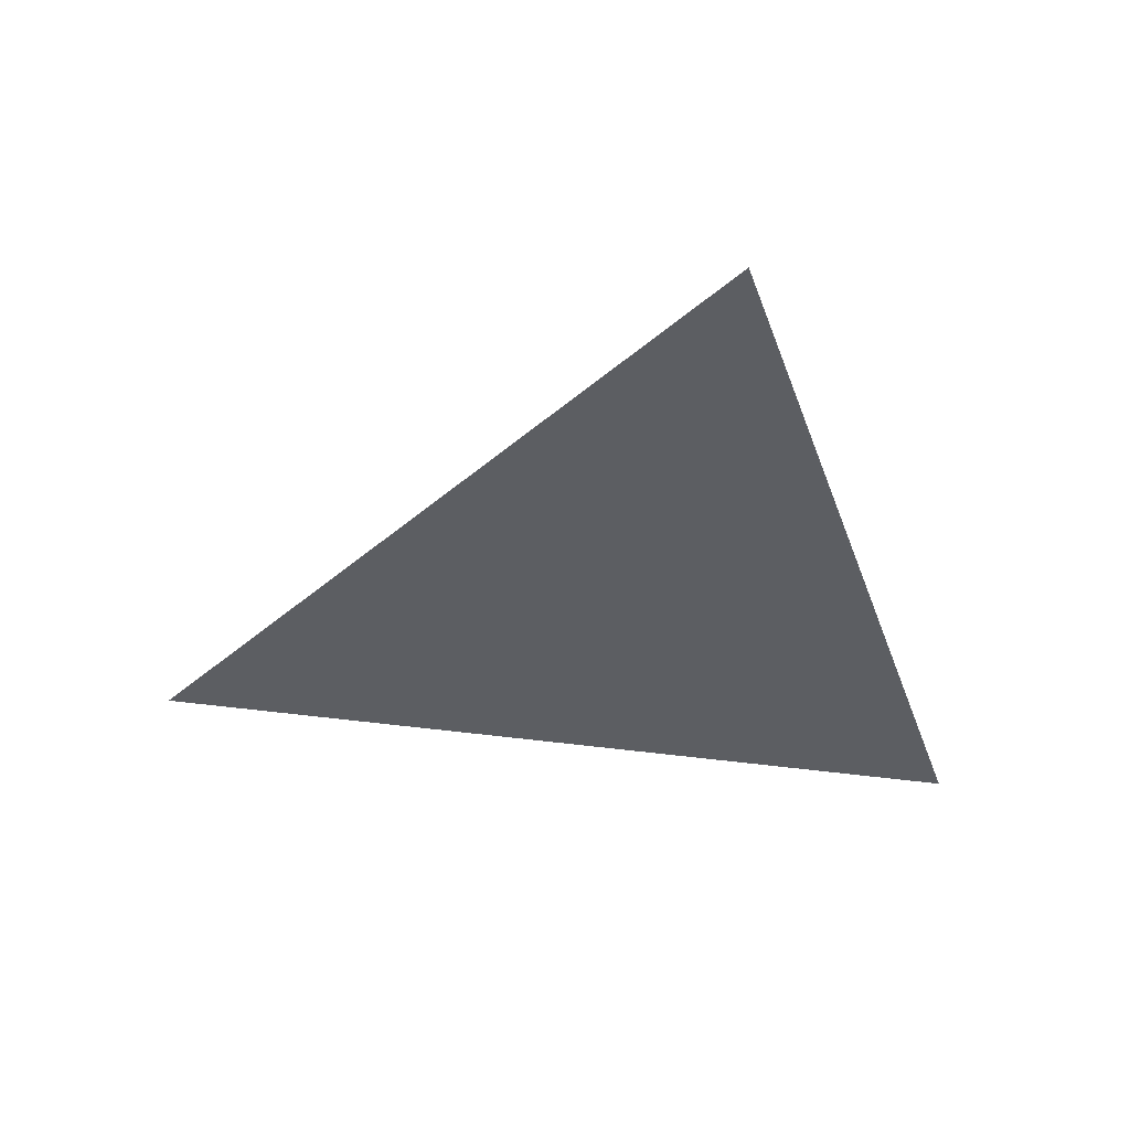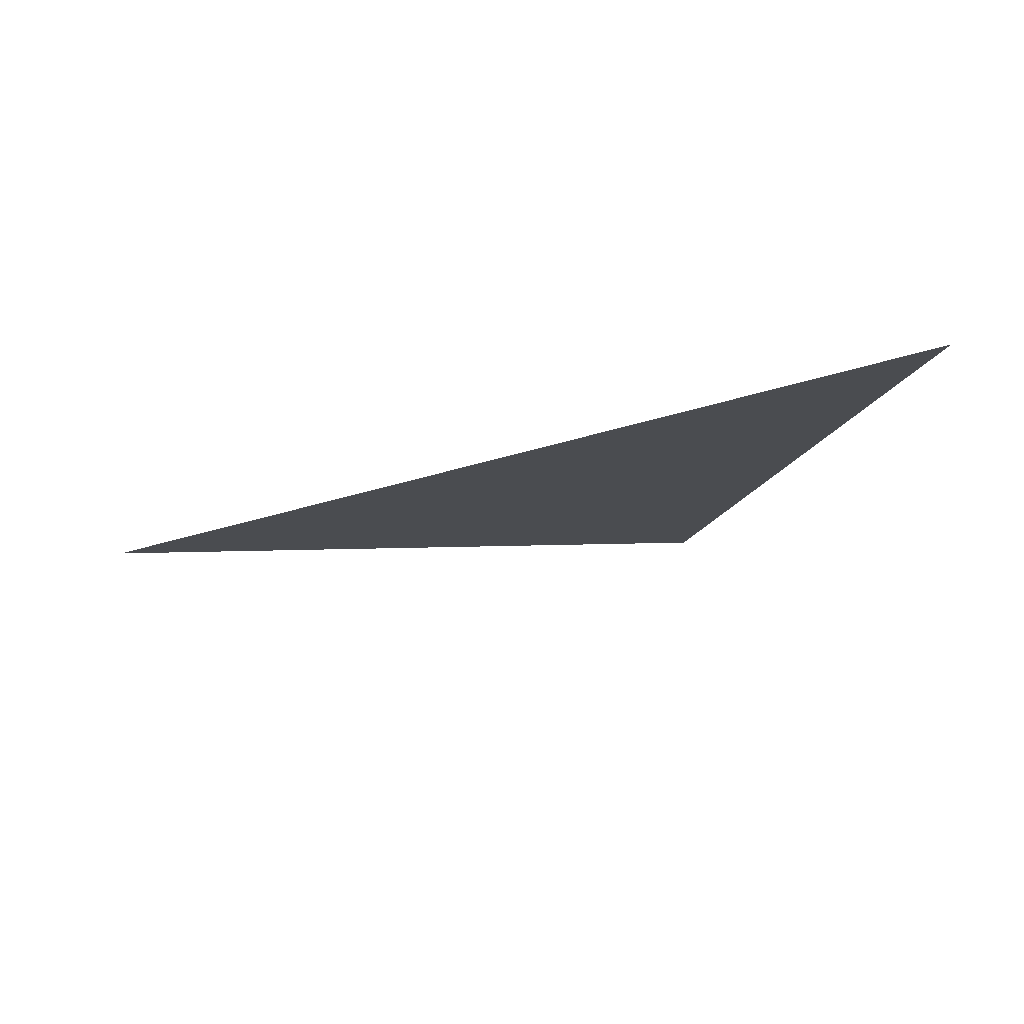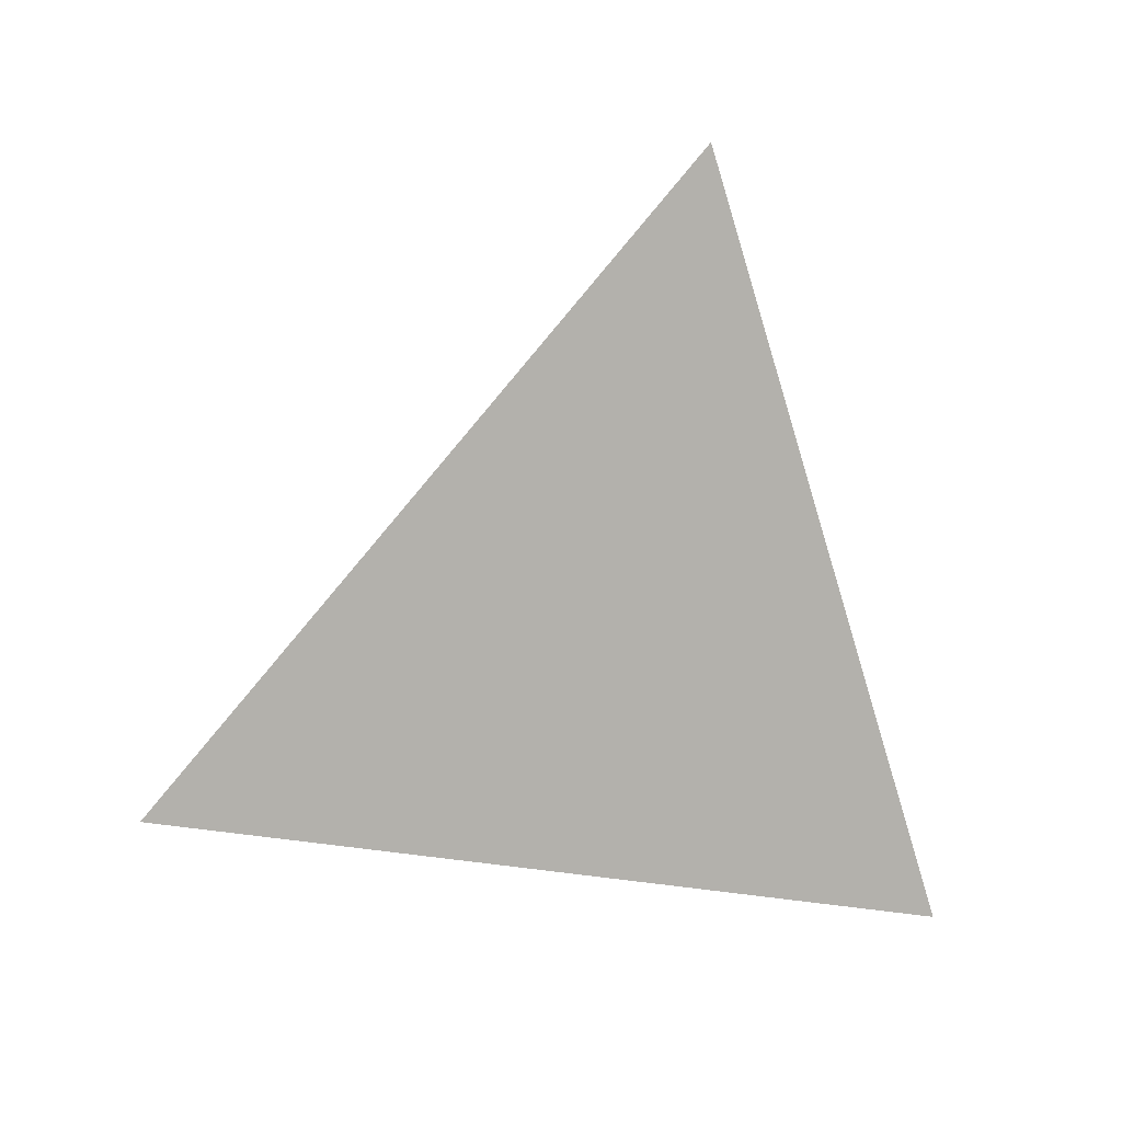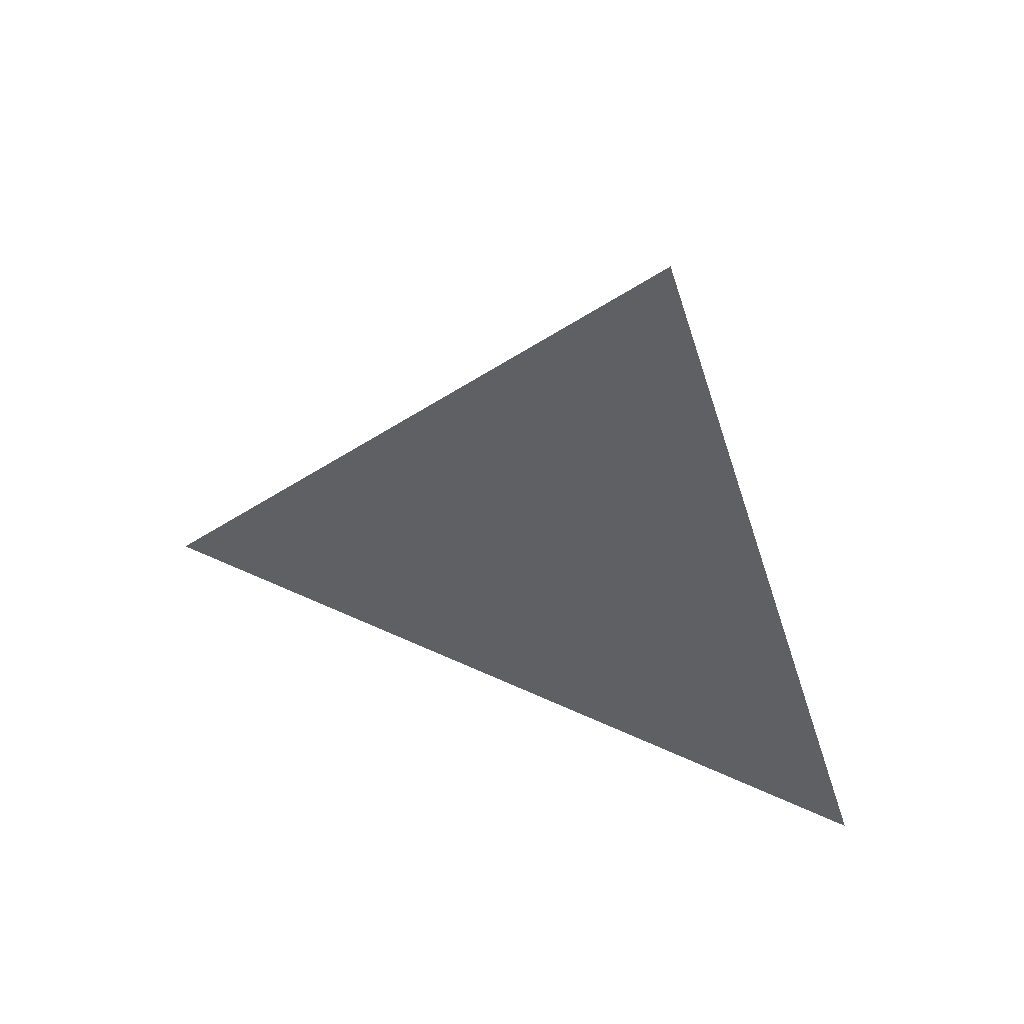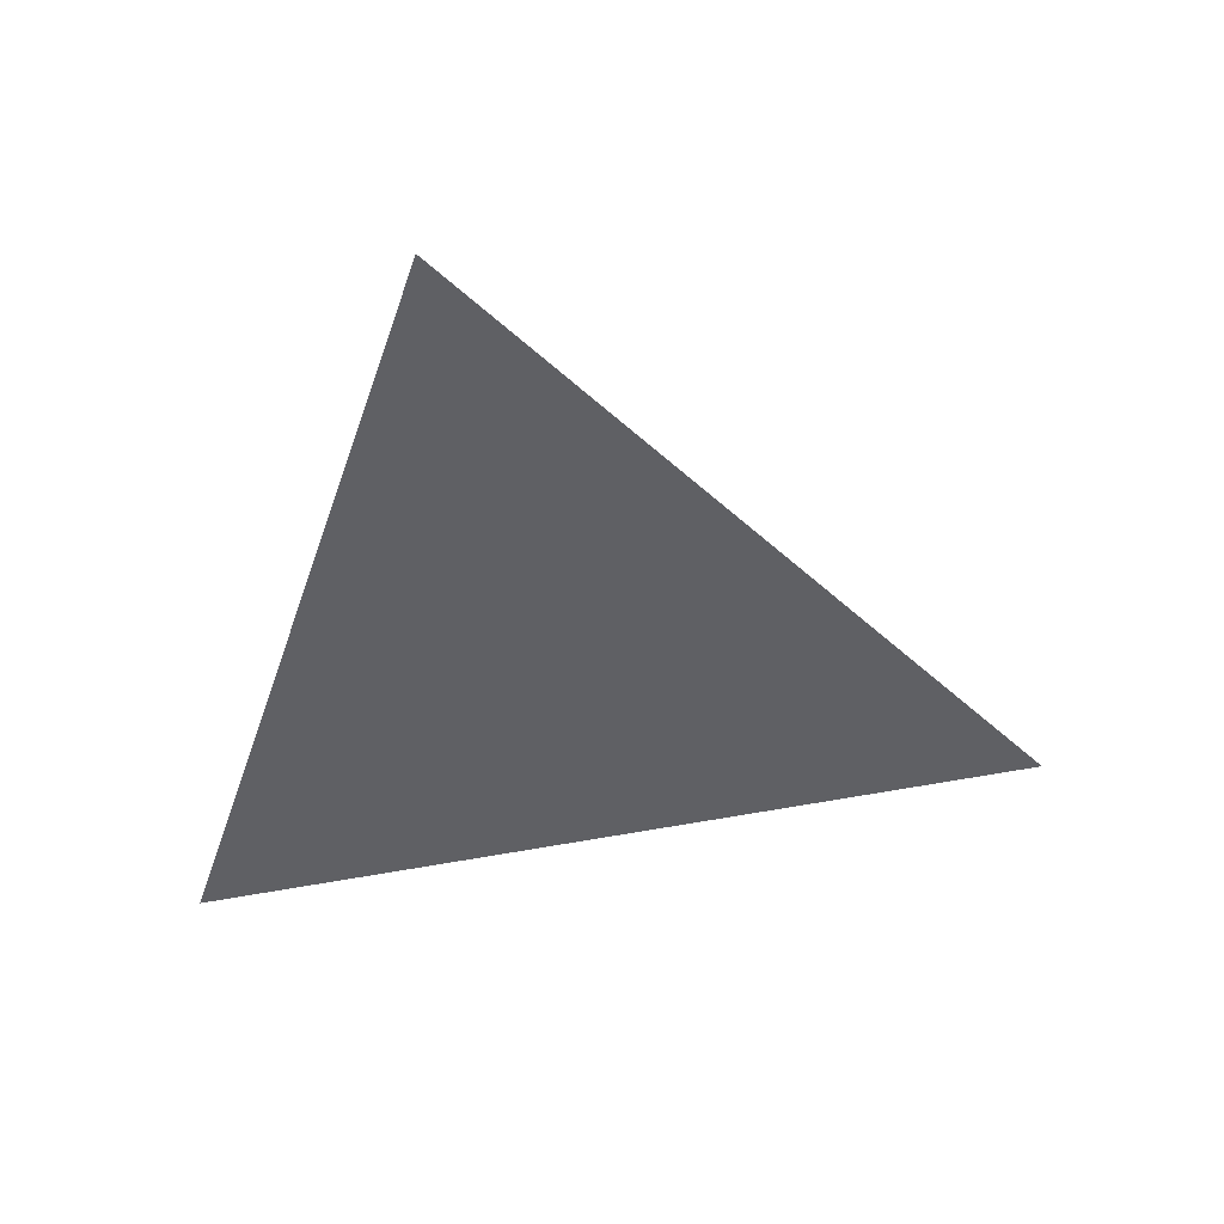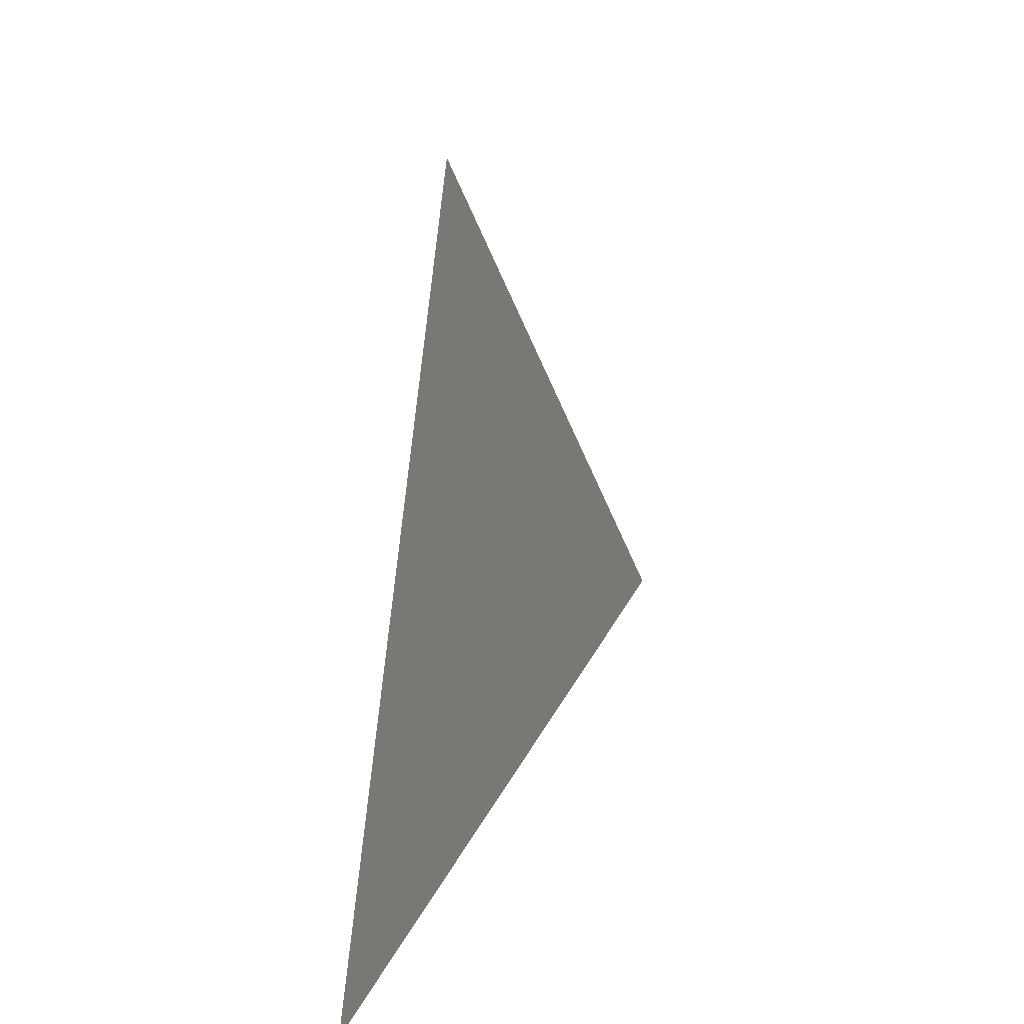
<metadata>
{"format":"obj","ext":"obj","renderer":"f3d","projection":"perspective","resolution":1024,"background":"white","views":[{"elev":52.4,"azim":89.4,"up":"+Z"},{"elev":78.9,"azim":79.6,"up":"+Y"},{"elev":9.3,"azim":72.0,"up":"+Z"},{"elev":49.5,"azim":109.7,"up":"+Z"},{"elev":45.5,"azim":-92.0,"up":"+Z"},{"elev":19.4,"azim":-156.3,"up":"+Z"}]}
</metadata>
<code>
v -1.256 2.458 1.025
v -1.256 2.432 1.108
v -1.256 2.374 1.043
g group_37_106102878285056
f 1 2 3

</code>
